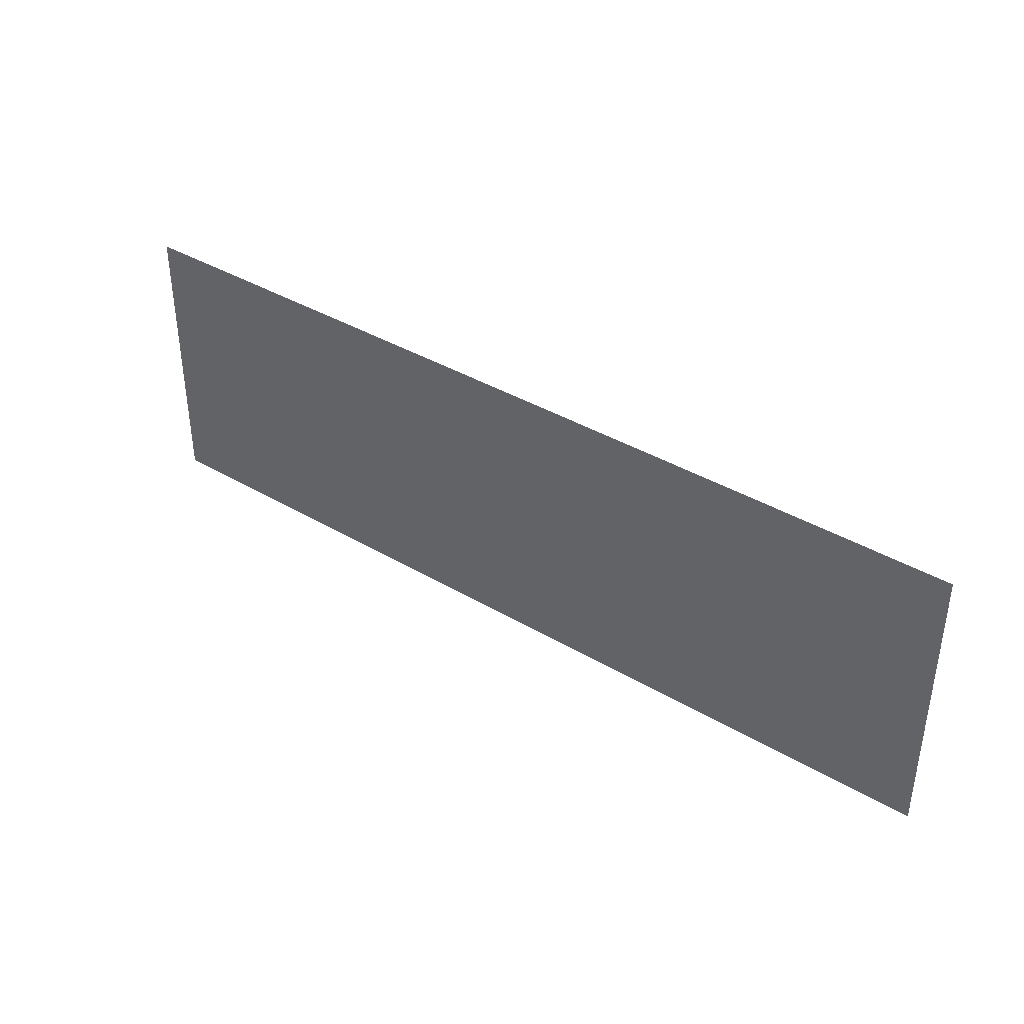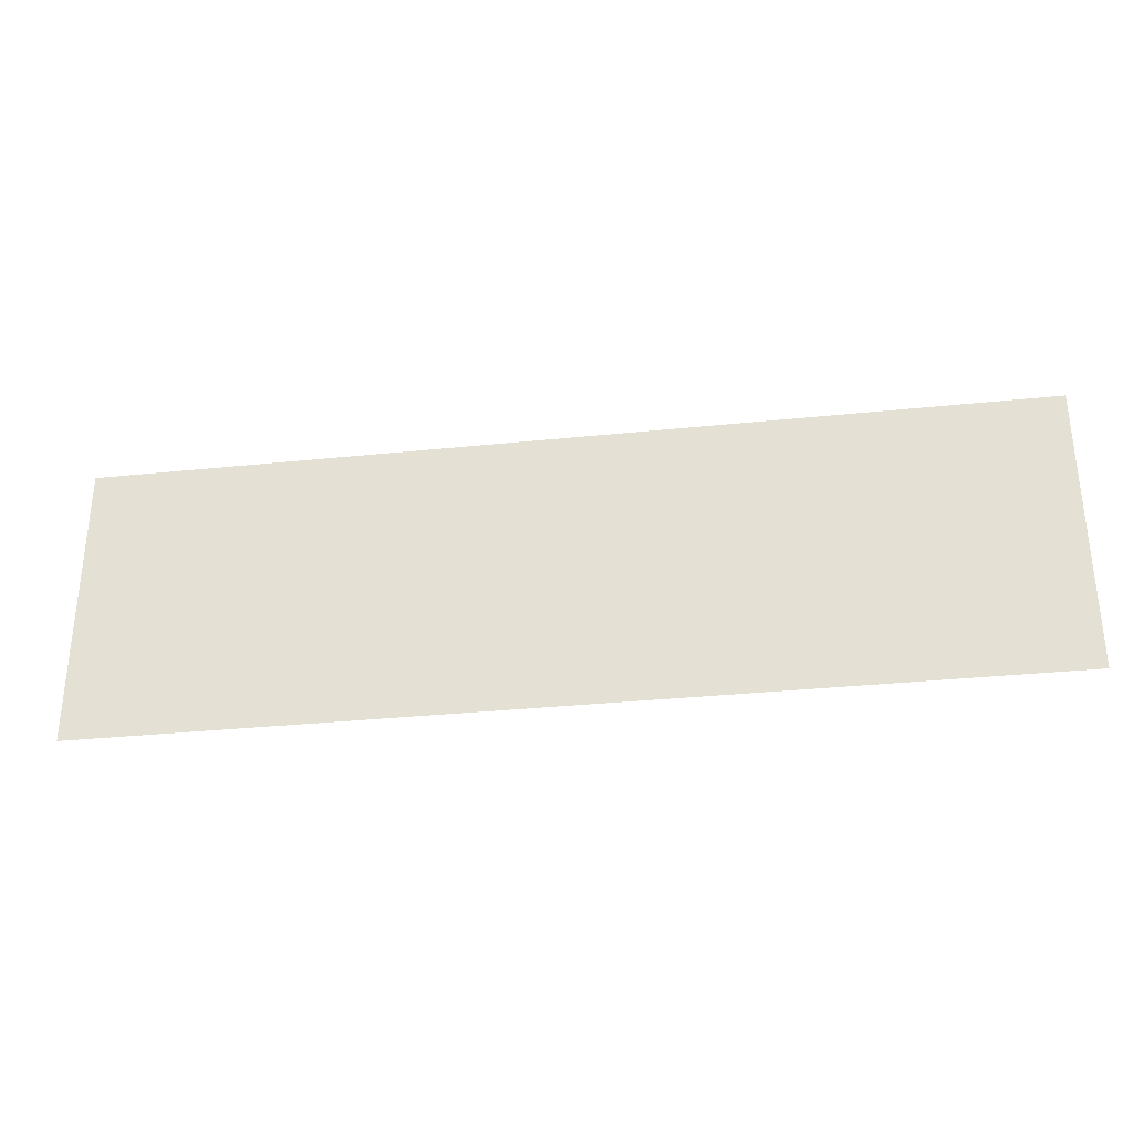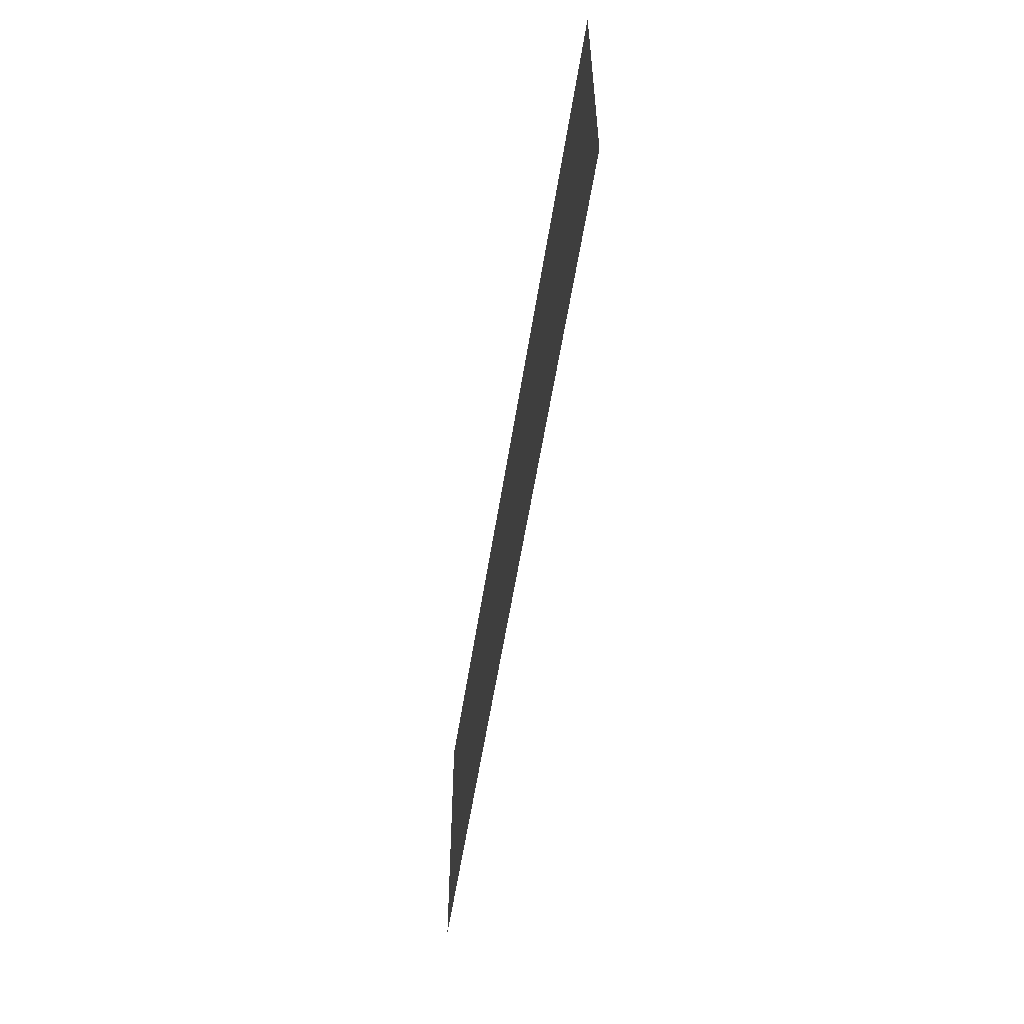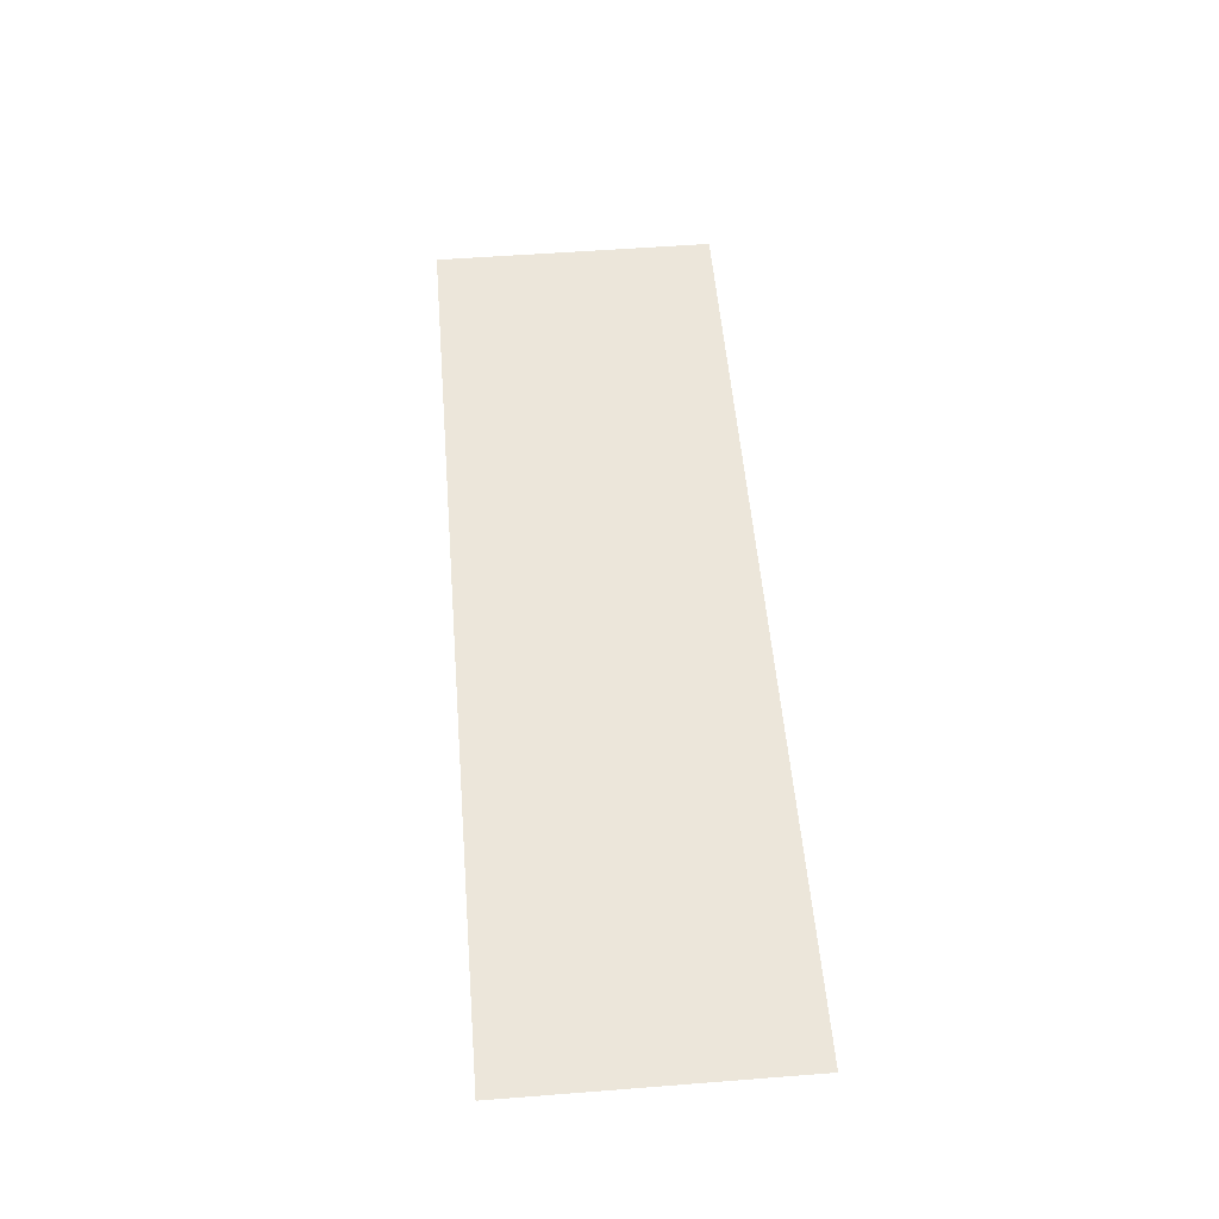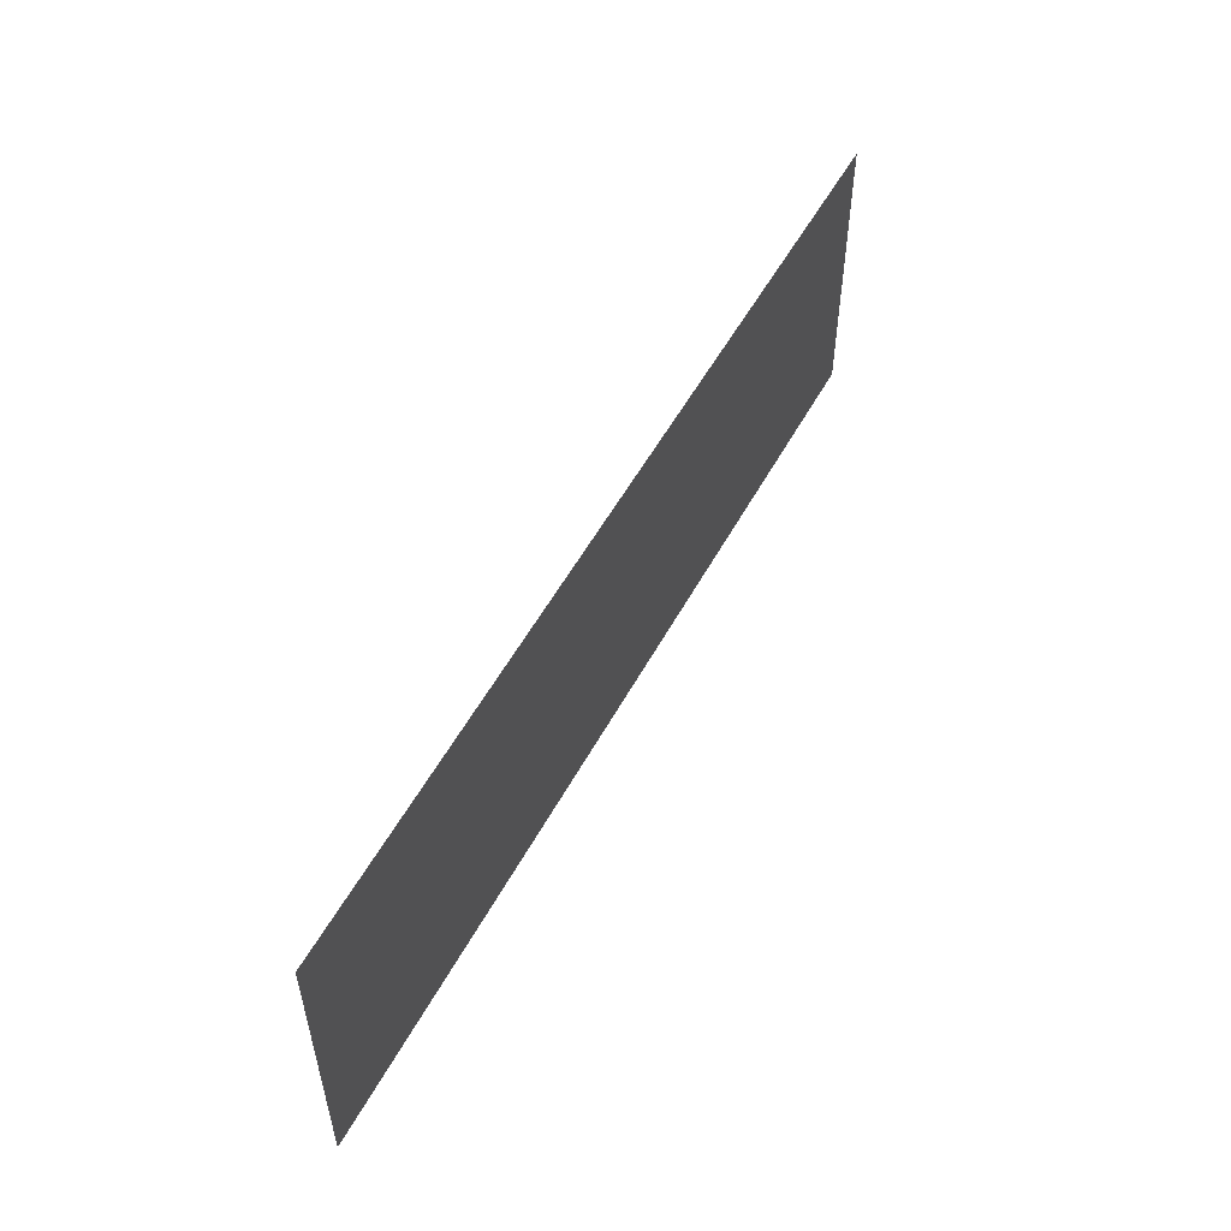
<metadata>
{"format":"obj","ext":"obj","renderer":"f3d","projection":"perspective","resolution":1024,"background":"white","views":[{"elev":38.6,"azim":-143.2,"up":"+Y"},{"elev":-32.1,"azim":8.3,"up":"+Y"},{"elev":-54.7,"azim":-98.7,"up":"+Y"},{"elev":54.5,"azim":85.3,"up":"+Z"},{"elev":53.0,"azim":-62.2,"up":"+Y"}]}
</metadata>
<code>
g [armR pt1] arm1 pt1
v 0.1776 -0.055 0
v 0.1776 0.055 0
v -0.1776 0.055 0
v -0.1776 -0.055 0
g [armR pt1] arm1 pt1_0
f 1 4 2
f 2 4 3

</code>
